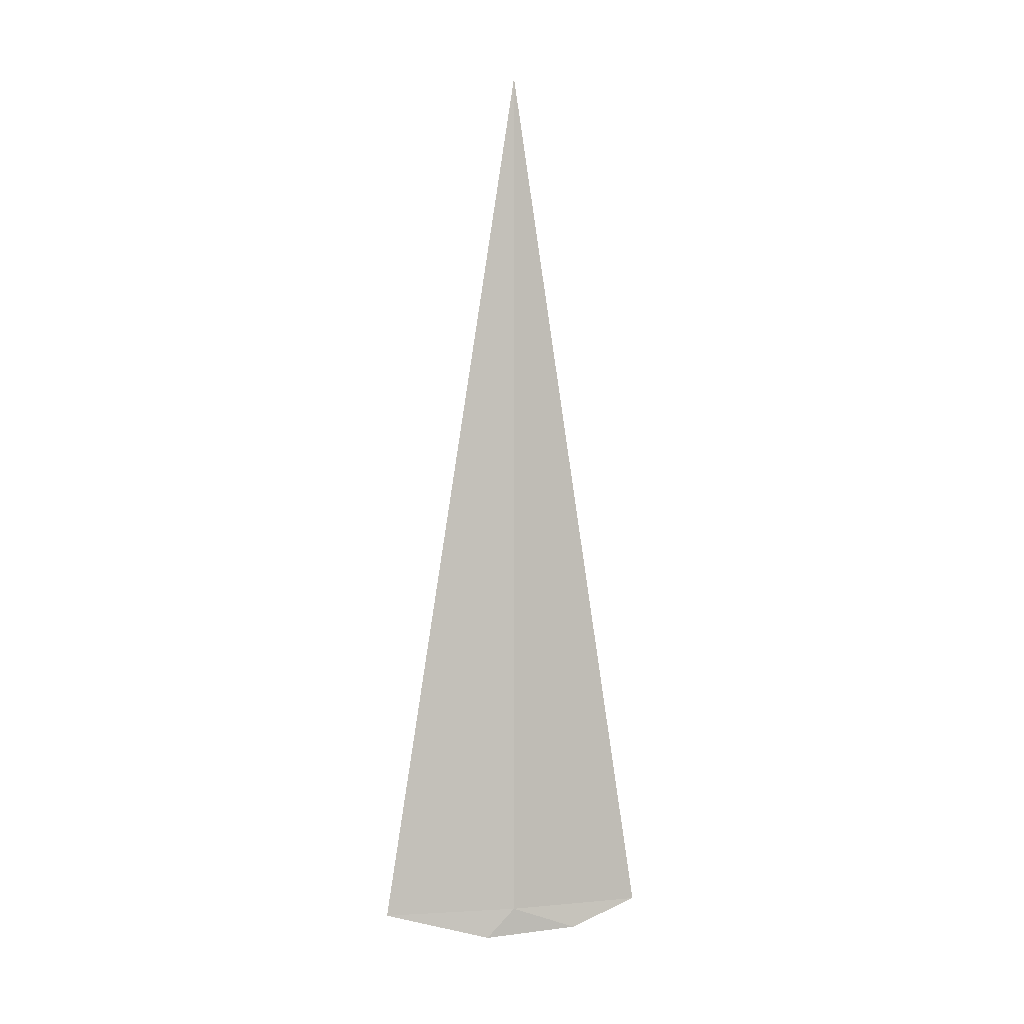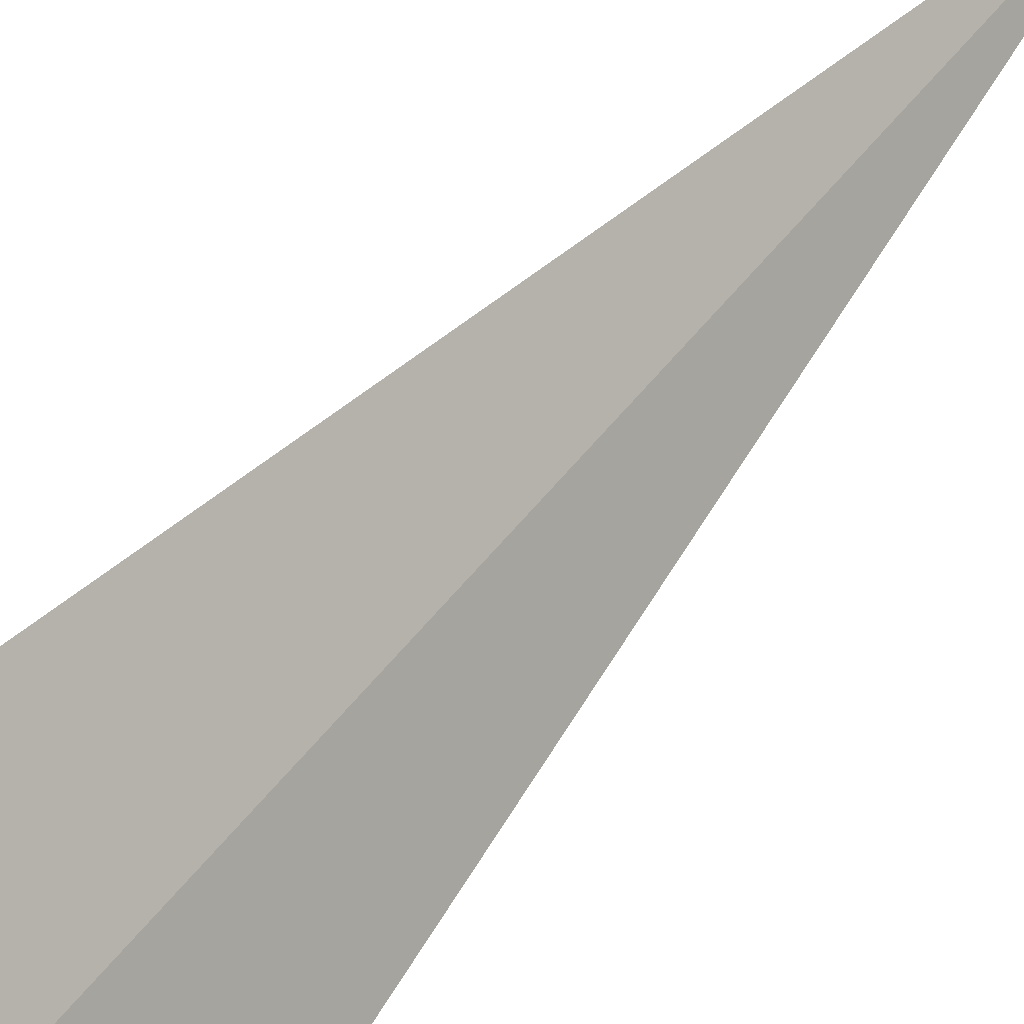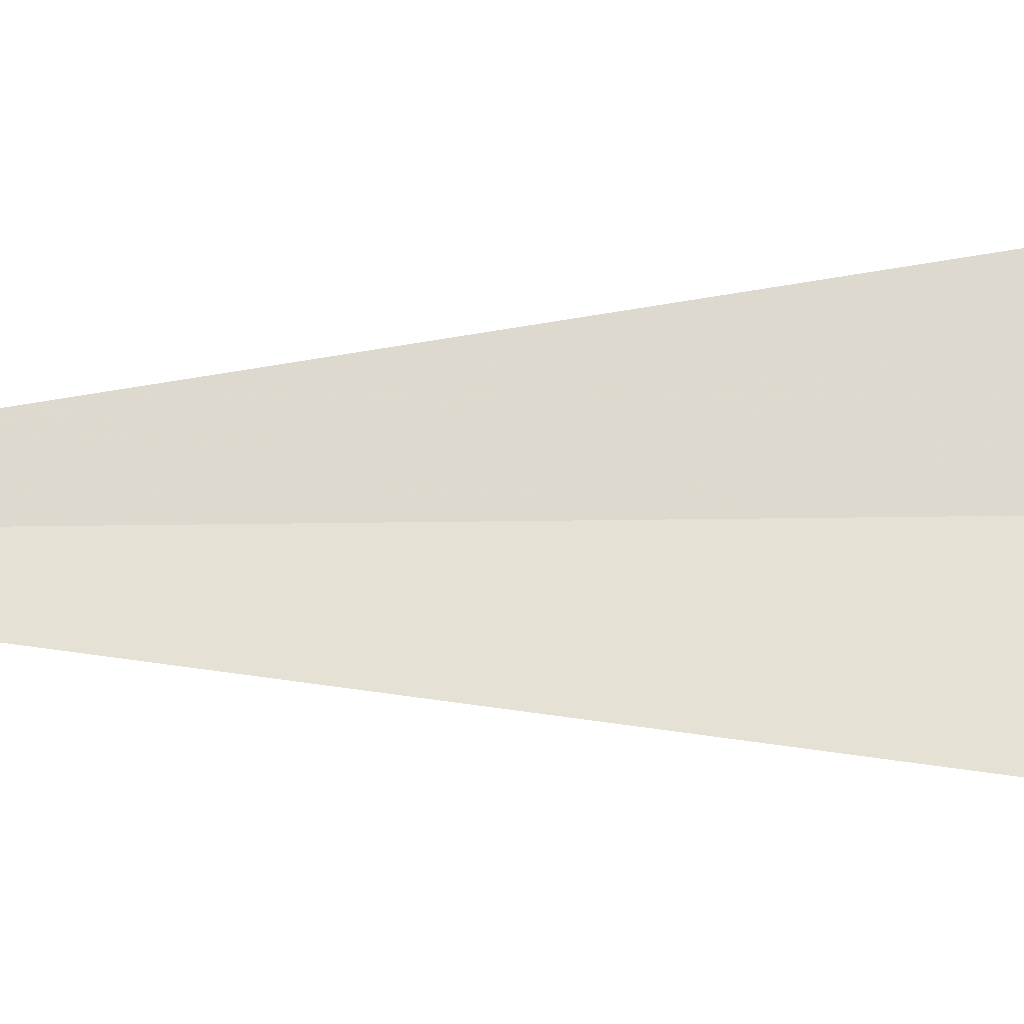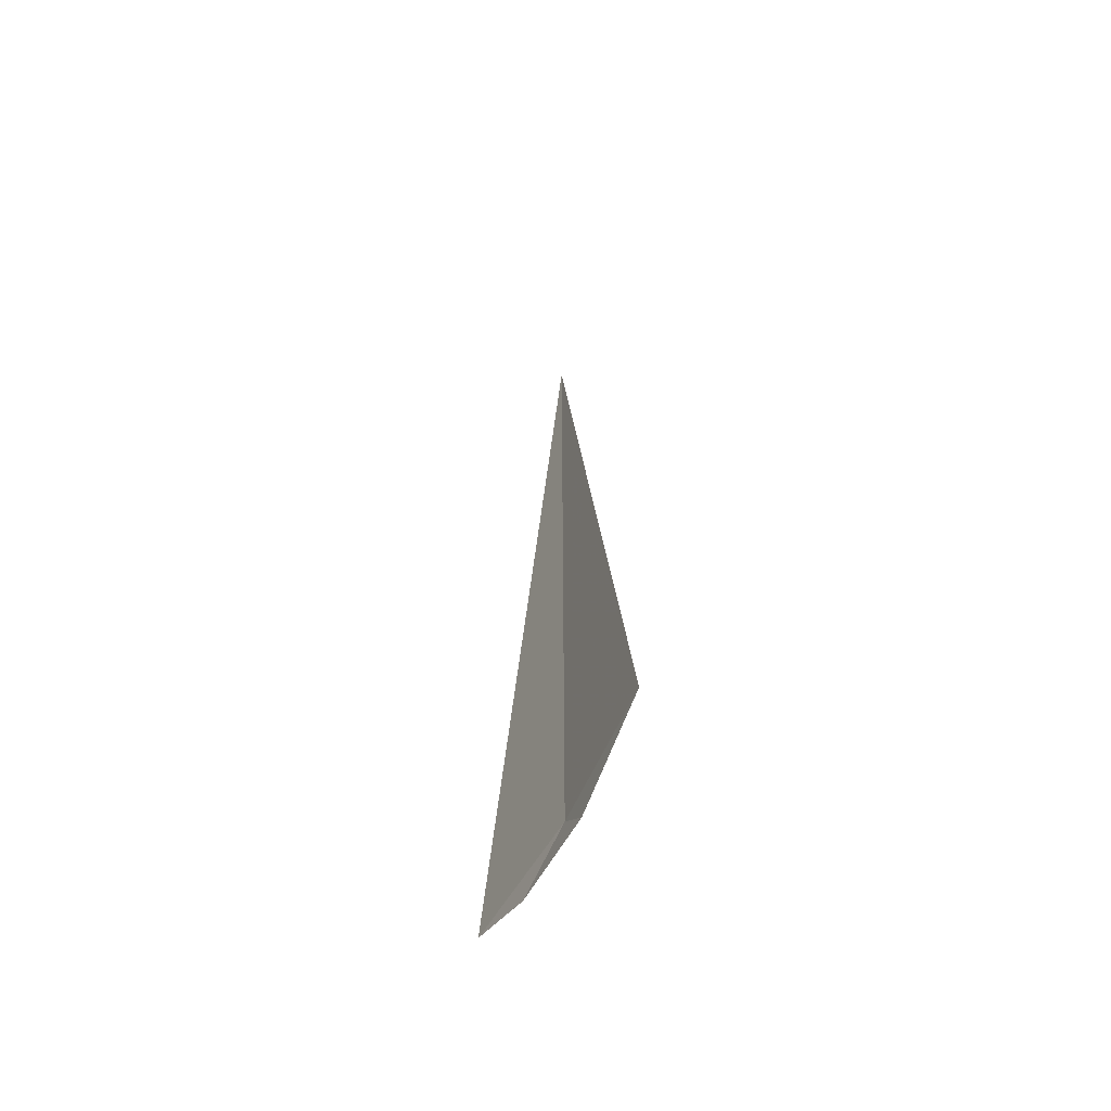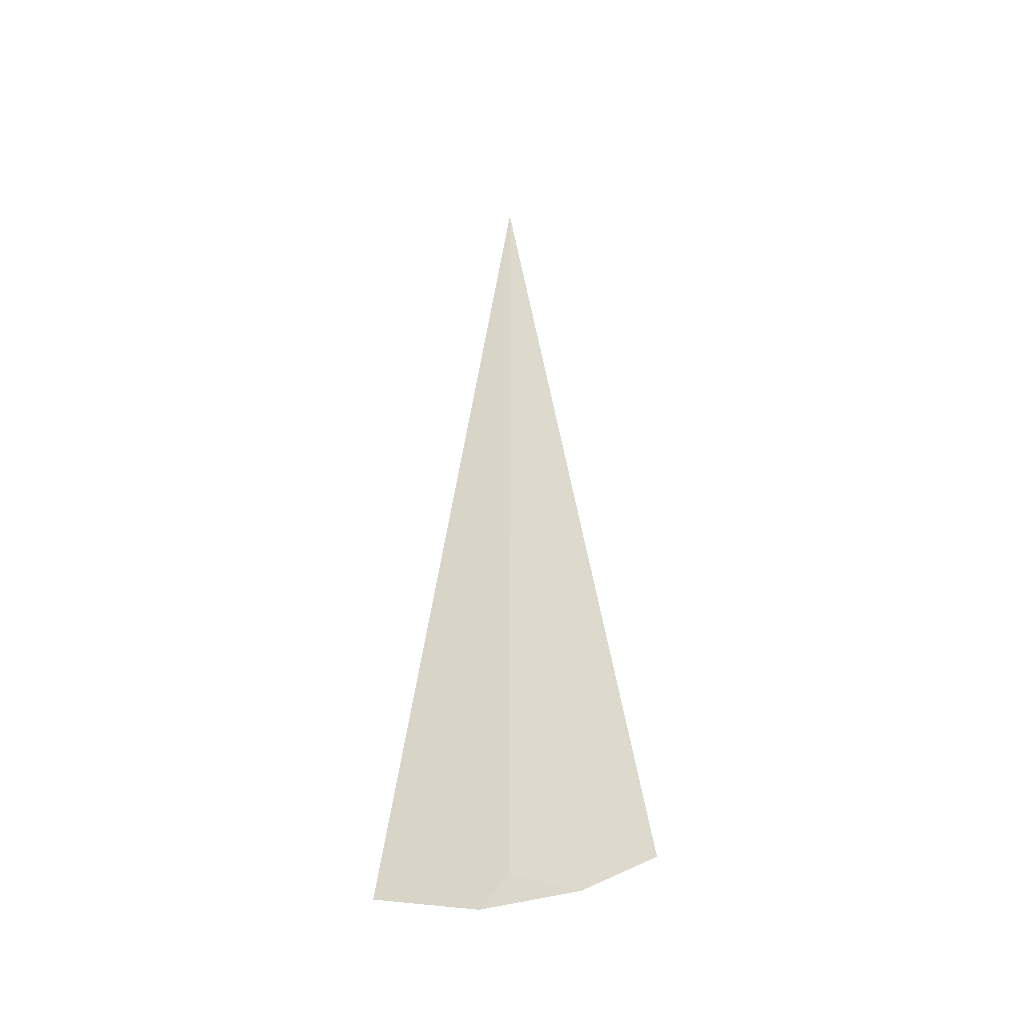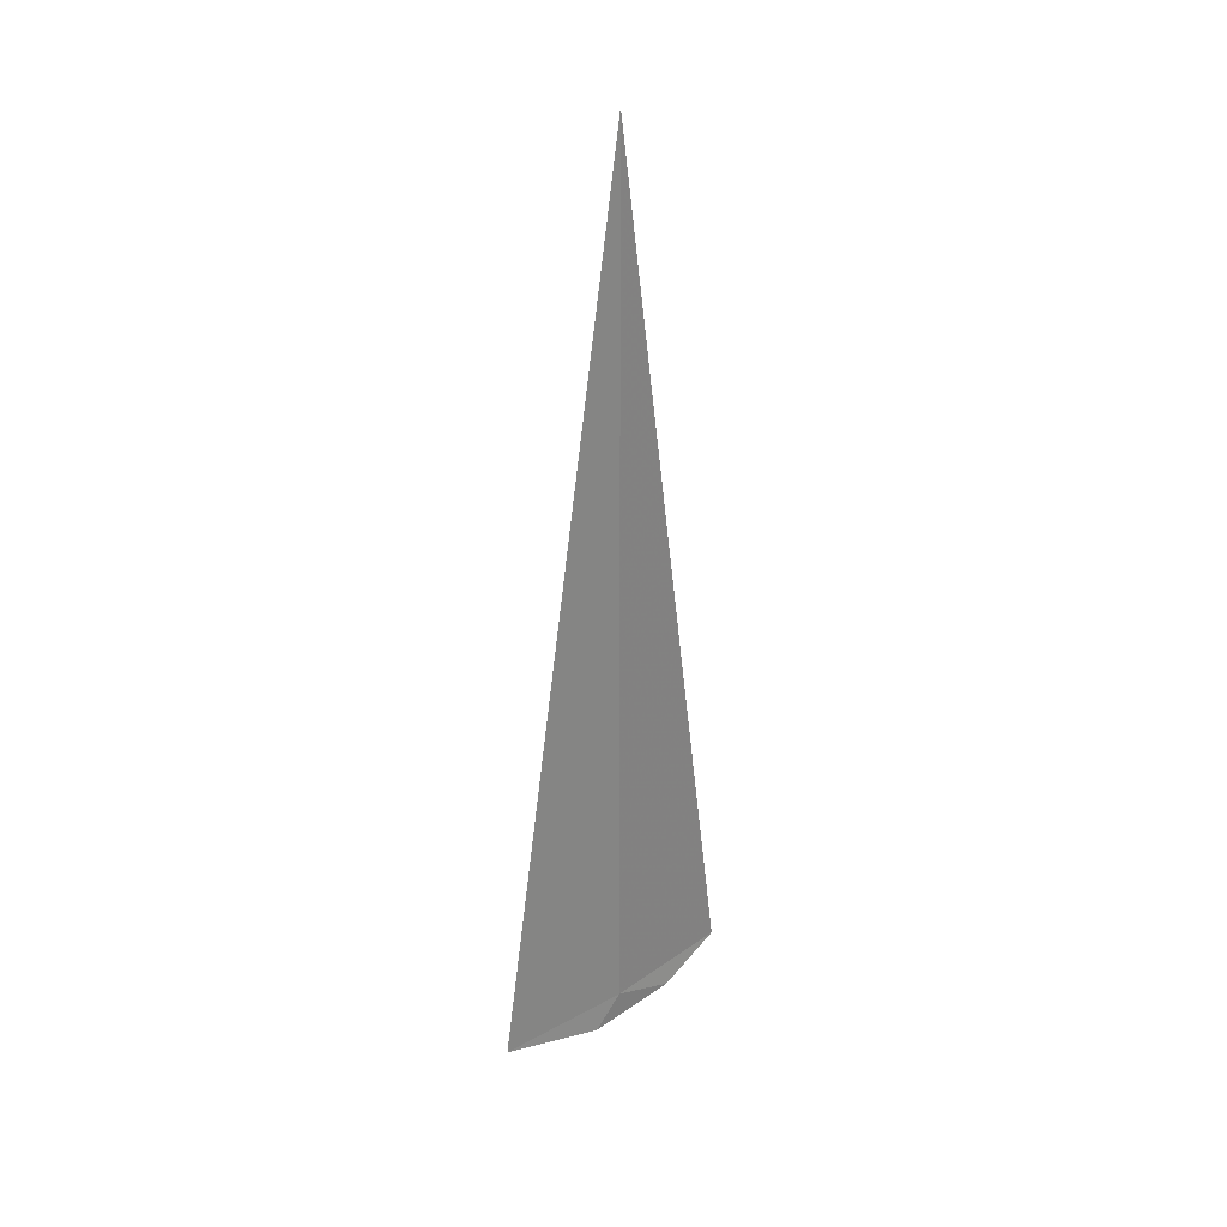
<metadata>
{"format":"obj","ext":"obj","renderer":"f3d","projection":"perspective","resolution":1024,"background":"white","views":[{"elev":2.8,"azim":47.7,"up":"+Y"},{"elev":43.3,"azim":32.6,"up":"+Z"},{"elev":-50.0,"azim":-89.2,"up":"+Z"},{"elev":-61.2,"azim":-55.1,"up":"+Y"},{"elev":-38.2,"azim":80.8,"up":"+Y"},{"elev":29.0,"azim":19.9,"up":"+Y"}]}
</metadata>
<code>
v 21.93 -17.5 19.82
v 21.61 -17.5 20.34
v 21.93 -13.61 19.82
v 22.18 -17.5 19.27
v 21.87 -17.63 19.93
v 22.06 -17.61 19.56
f 1 2 5
f 1 6 4
f 1 3 2
f 1 4 3
f 1 5 6

</code>
